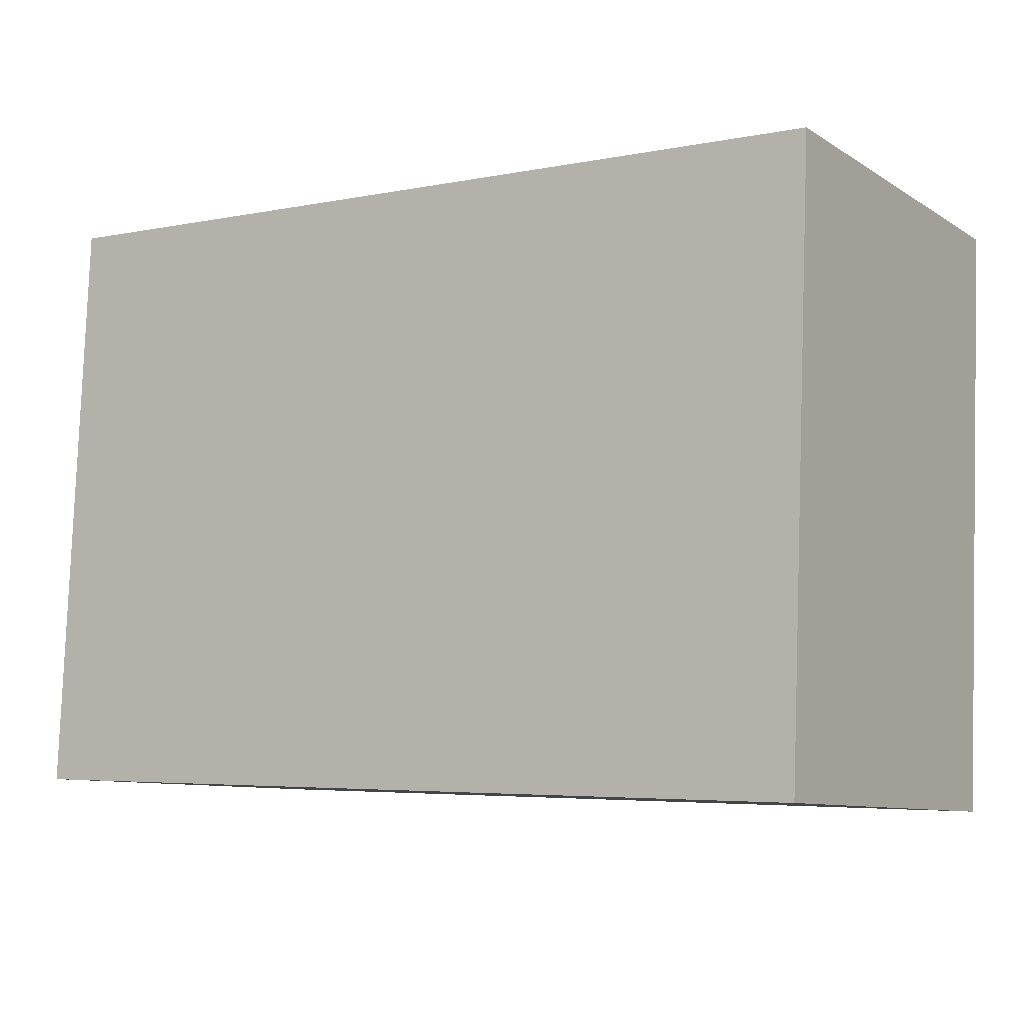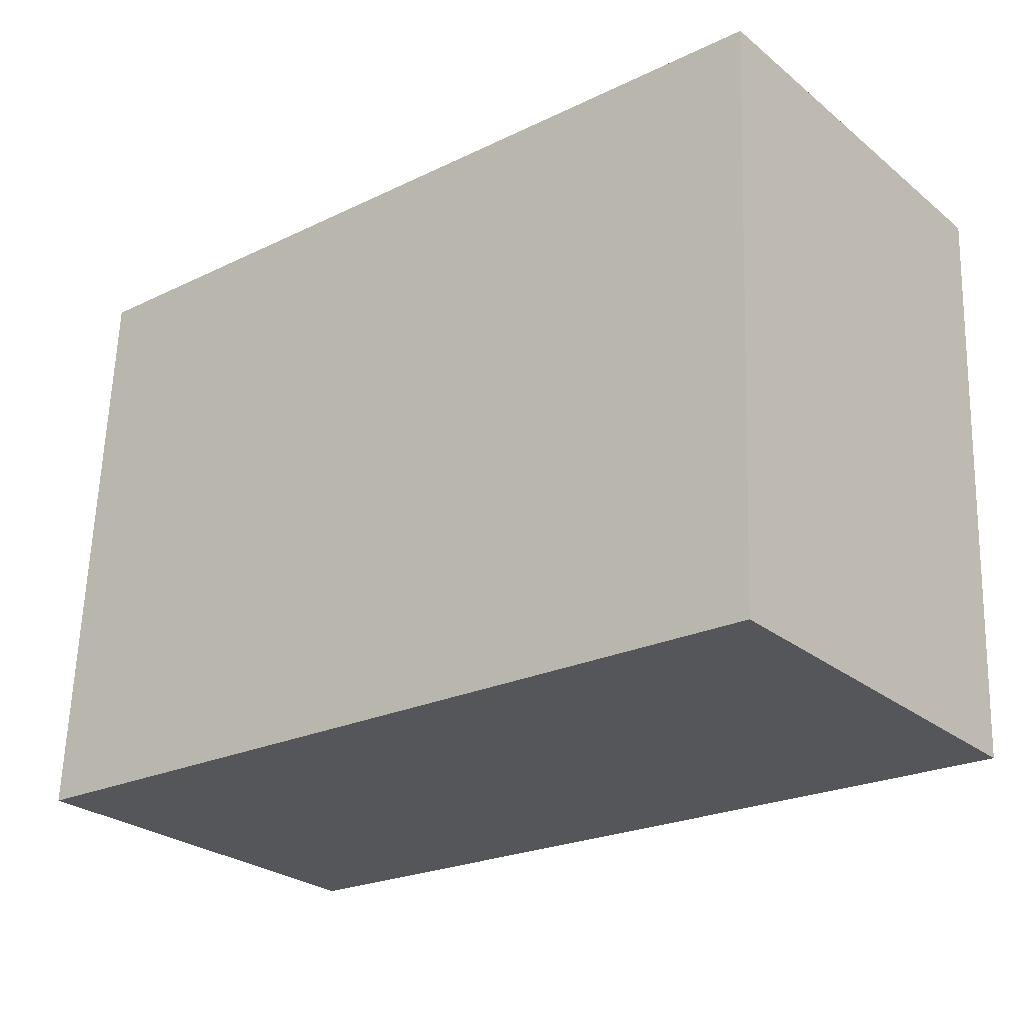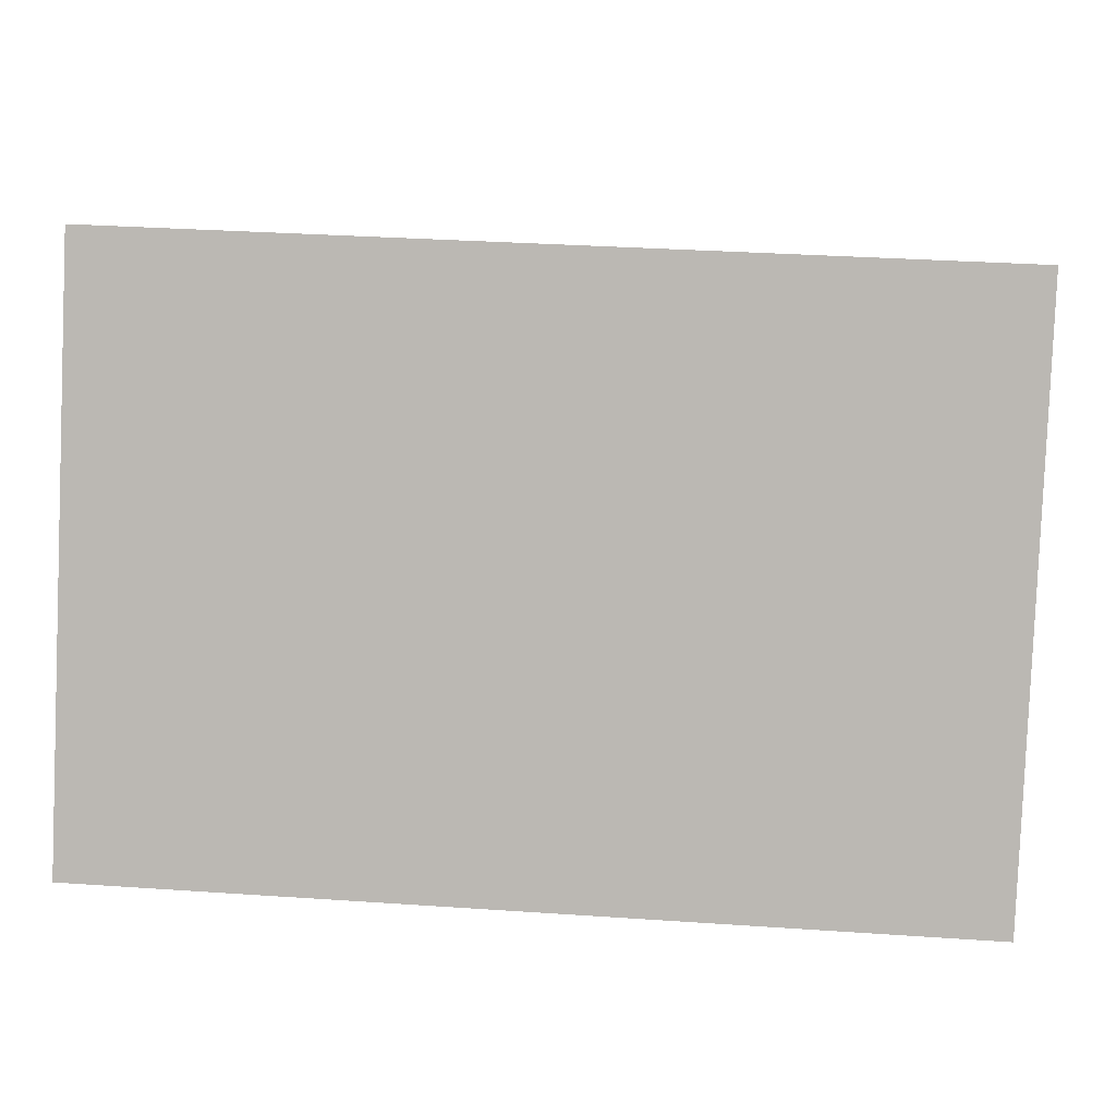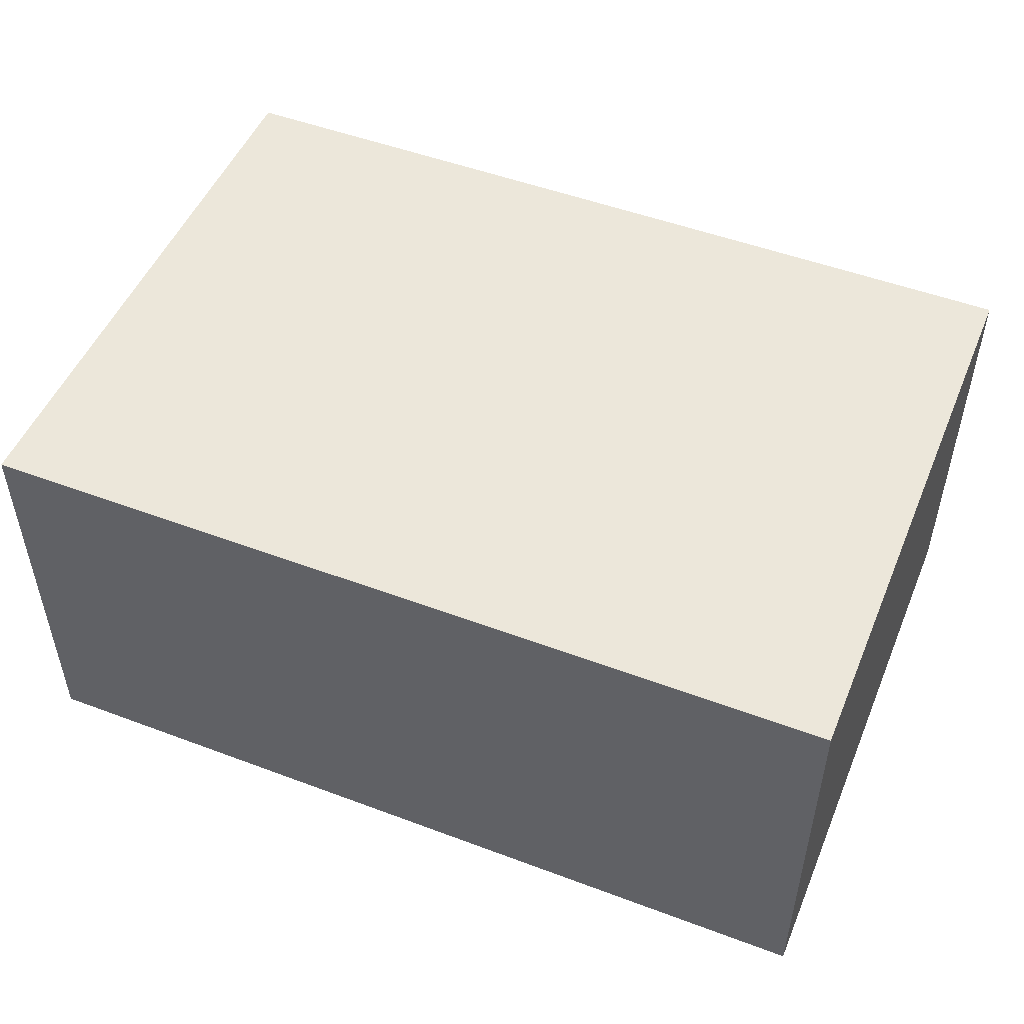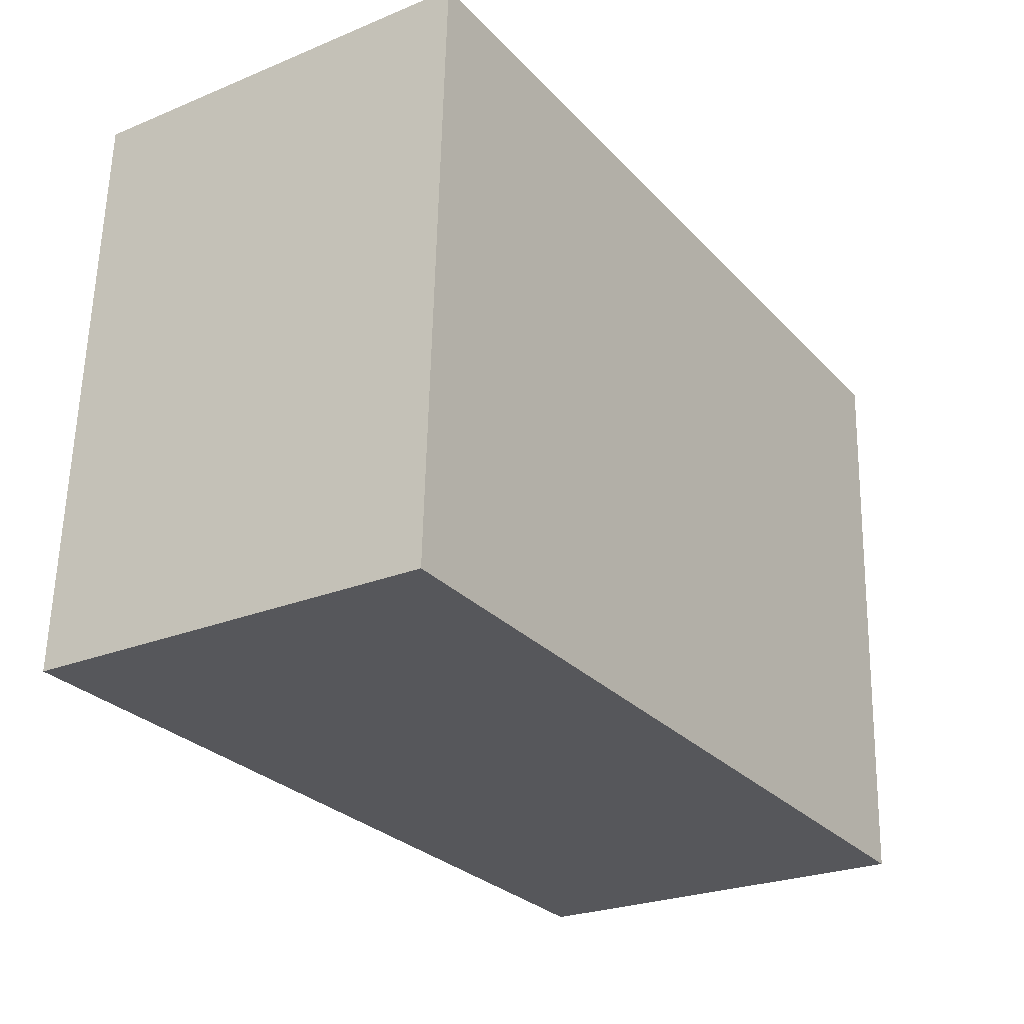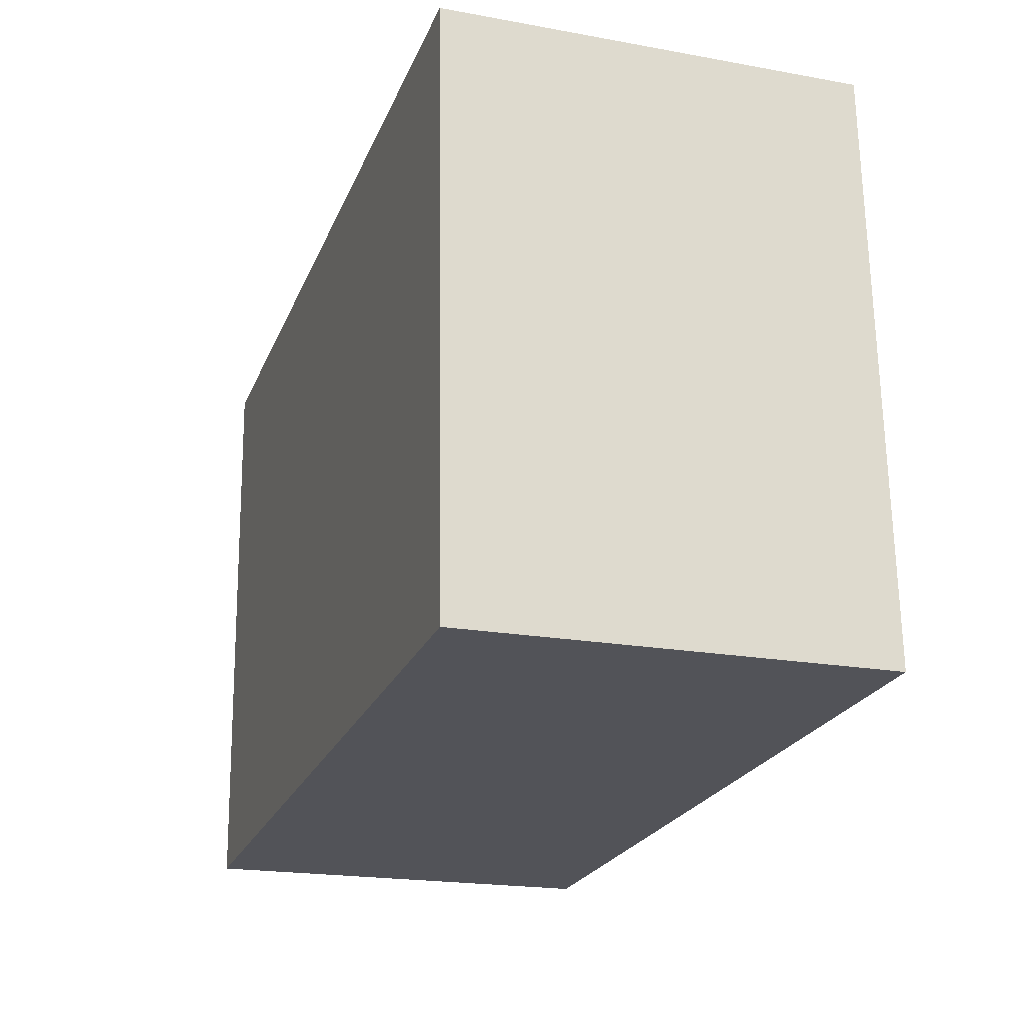
<metadata>
{"format":"obj","ext":"obj","renderer":"f3d","projection":"perspective","resolution":1024,"background":"white","views":[{"elev":-9.2,"azim":-147.1,"up":"+Z"},{"elev":-27.0,"azim":-140.7,"up":"+Z"},{"elev":6.2,"azim":-175.5,"up":"+Z"},{"elev":50.4,"azim":-160.1,"up":"+Y"},{"elev":-25.2,"azim":123.5,"up":"+Z"},{"elev":-20.3,"azim":71.7,"up":"+Z"}]}
</metadata>
<code>
v  0.115 1.875 -2.677
v  3.903 1.875 0.168
v  4.018 1.875 -2.51
v  0 1.875 1.148e-16
v  4.018 1.537e-16 -2.51
v  0.115 1.639e-16 -2.677
v  0 0 0
v  3.903 -1.029e-17 0.168
g defaultobject
f 1 2 3
f 2 1 4
f 5 1 3
f 1 5 6
f 6 4 1
f 4 6 7
f 7 2 4
f 2 7 8
f 8 3 2
f 3 8 5
f 8 6 5
f 6 8 7

</code>
